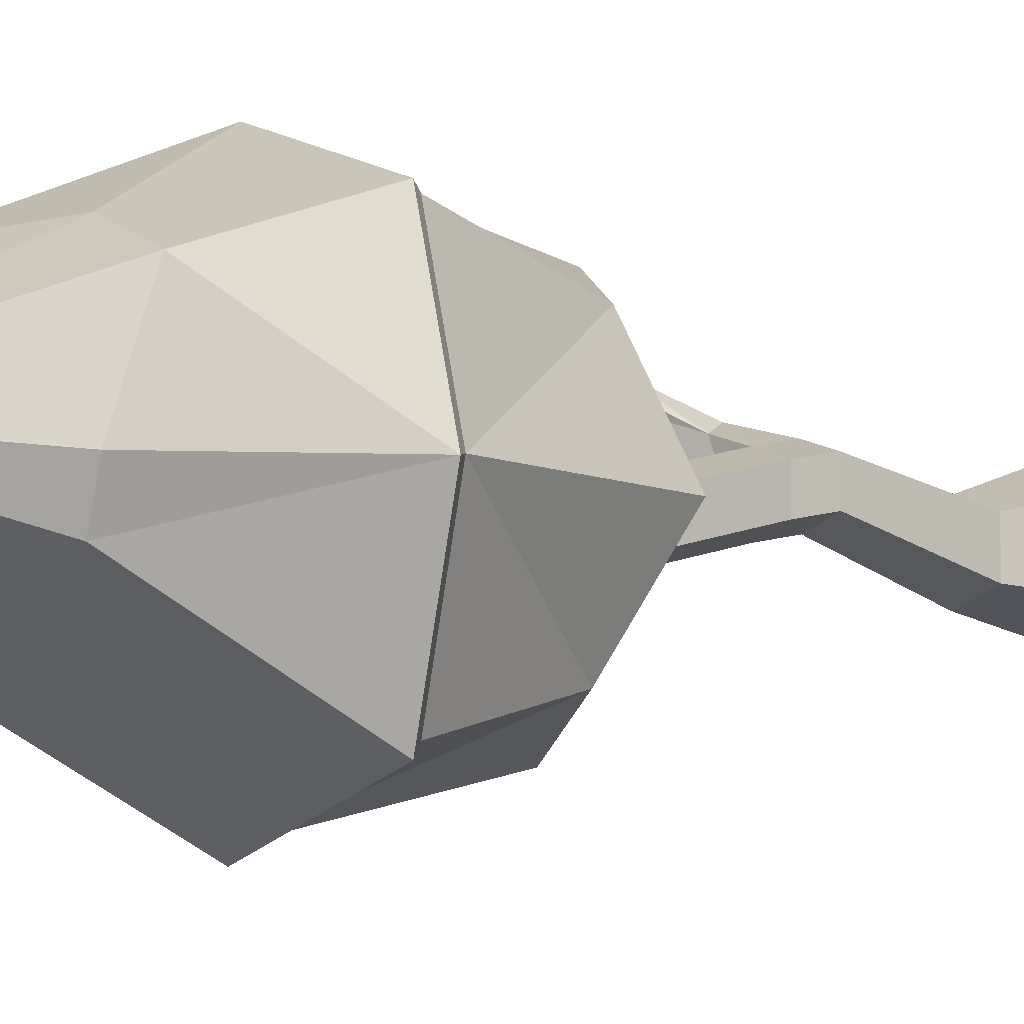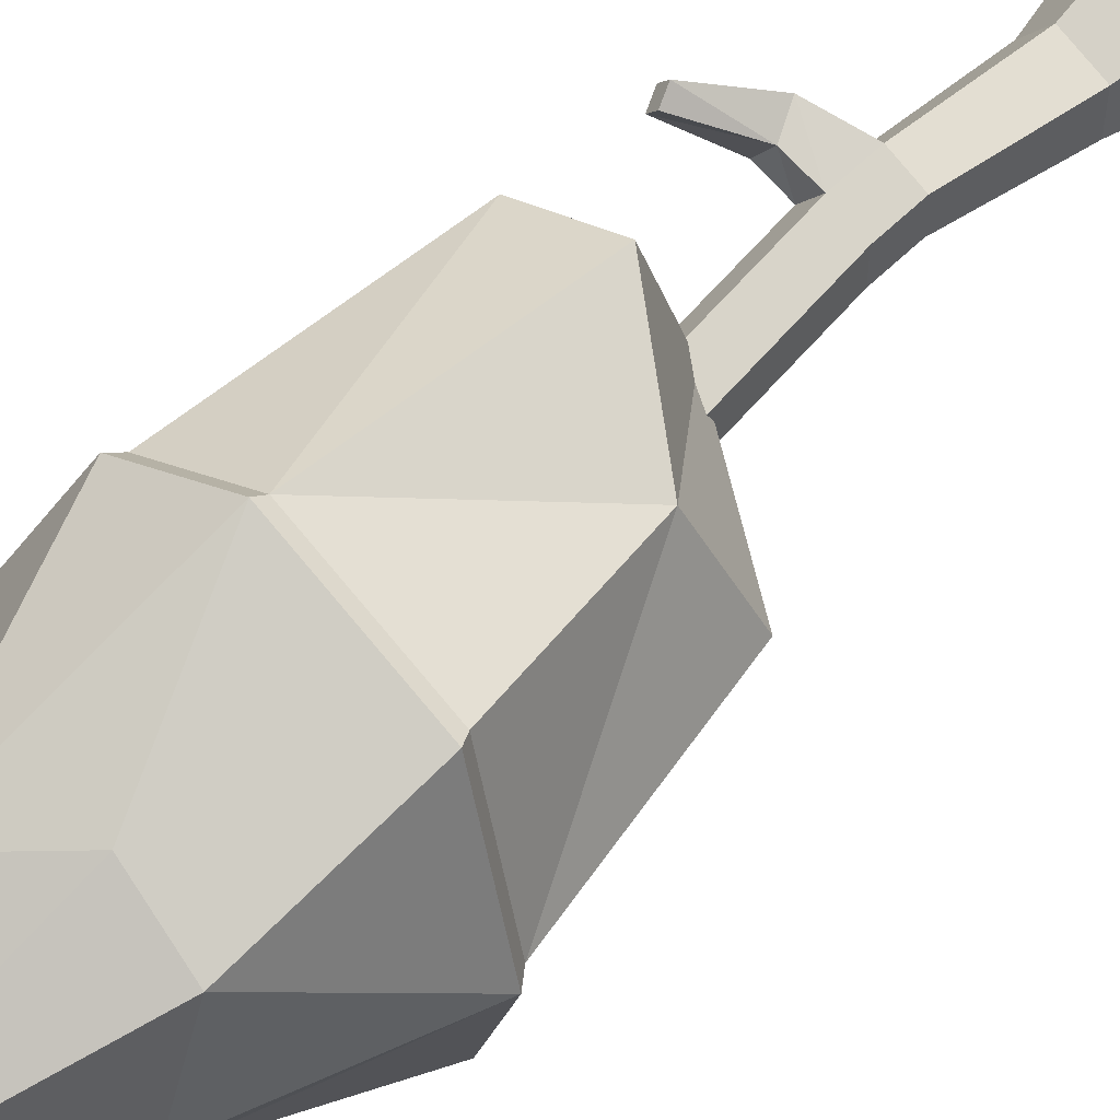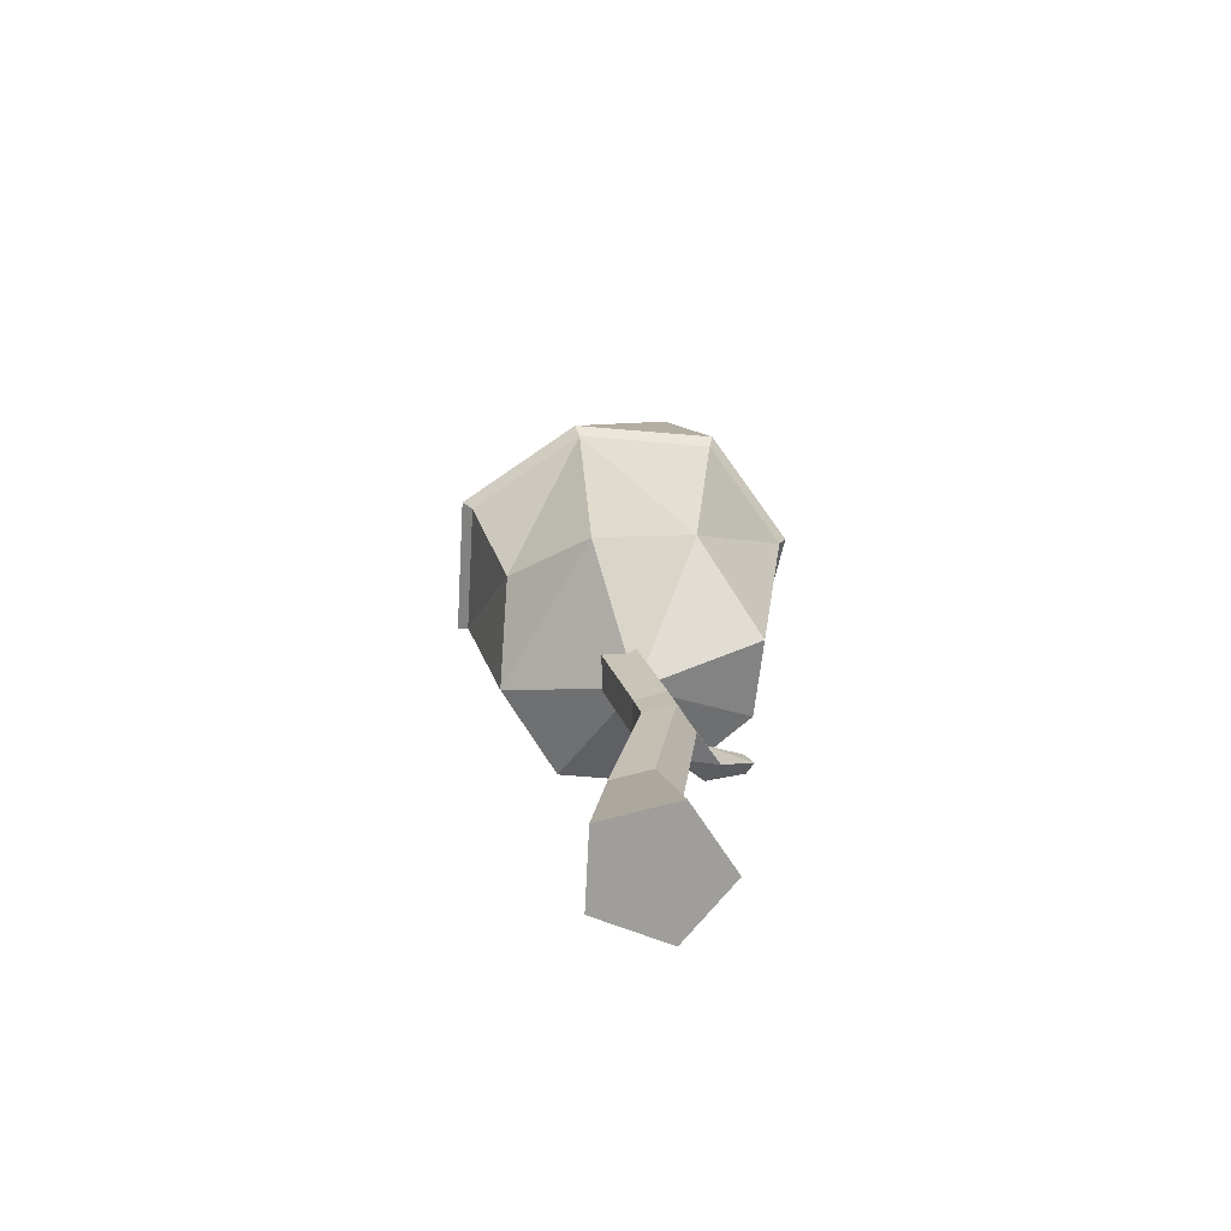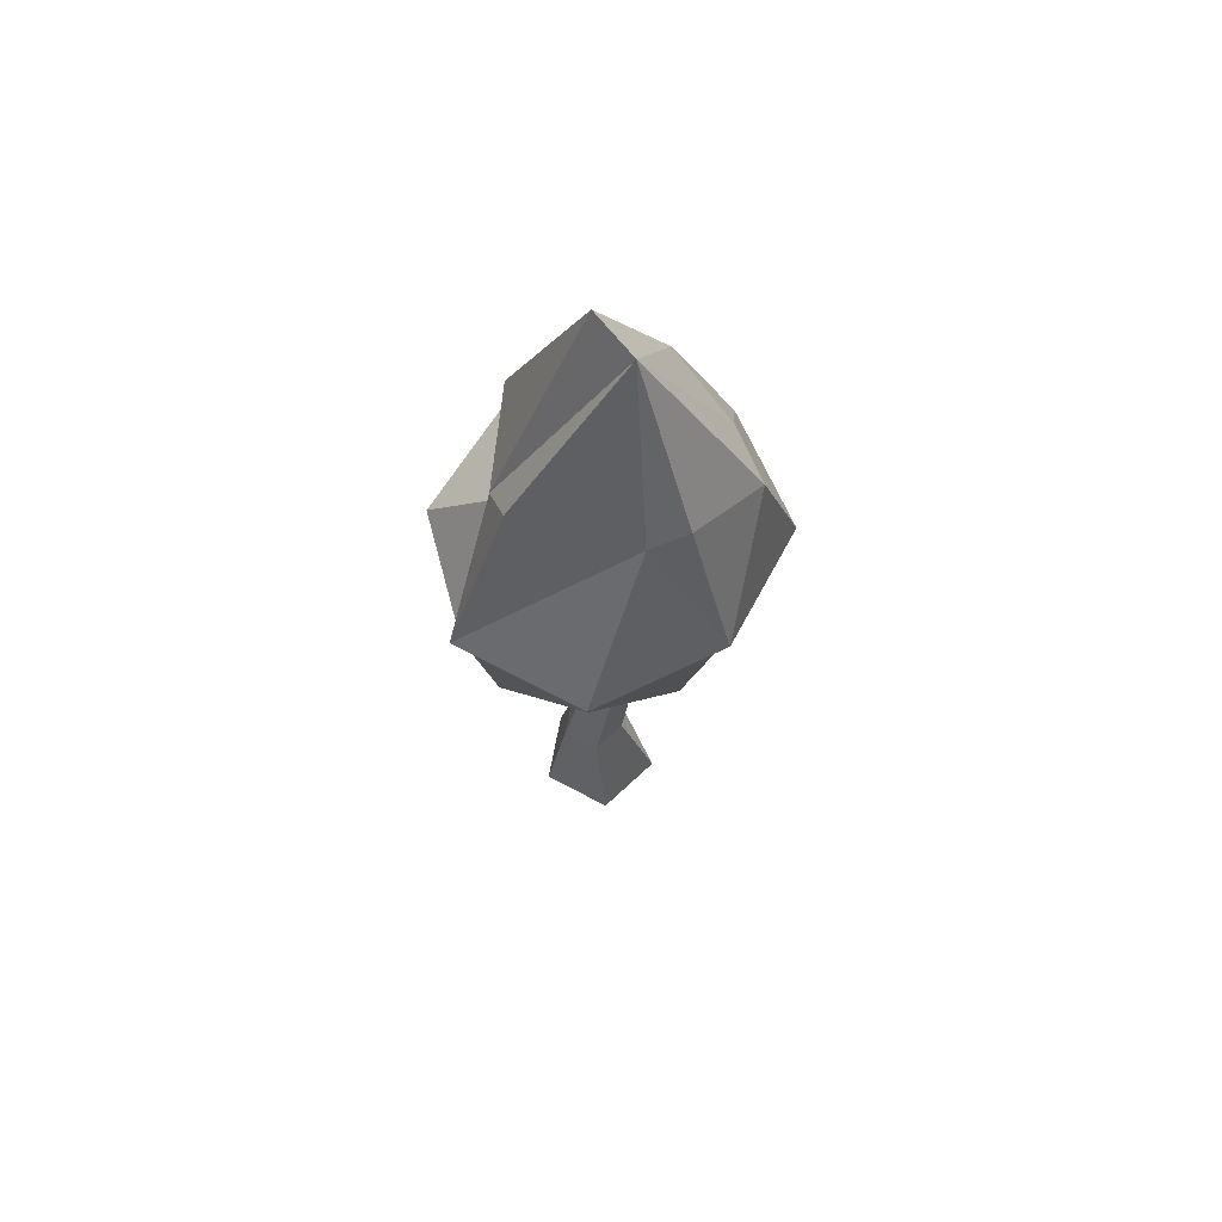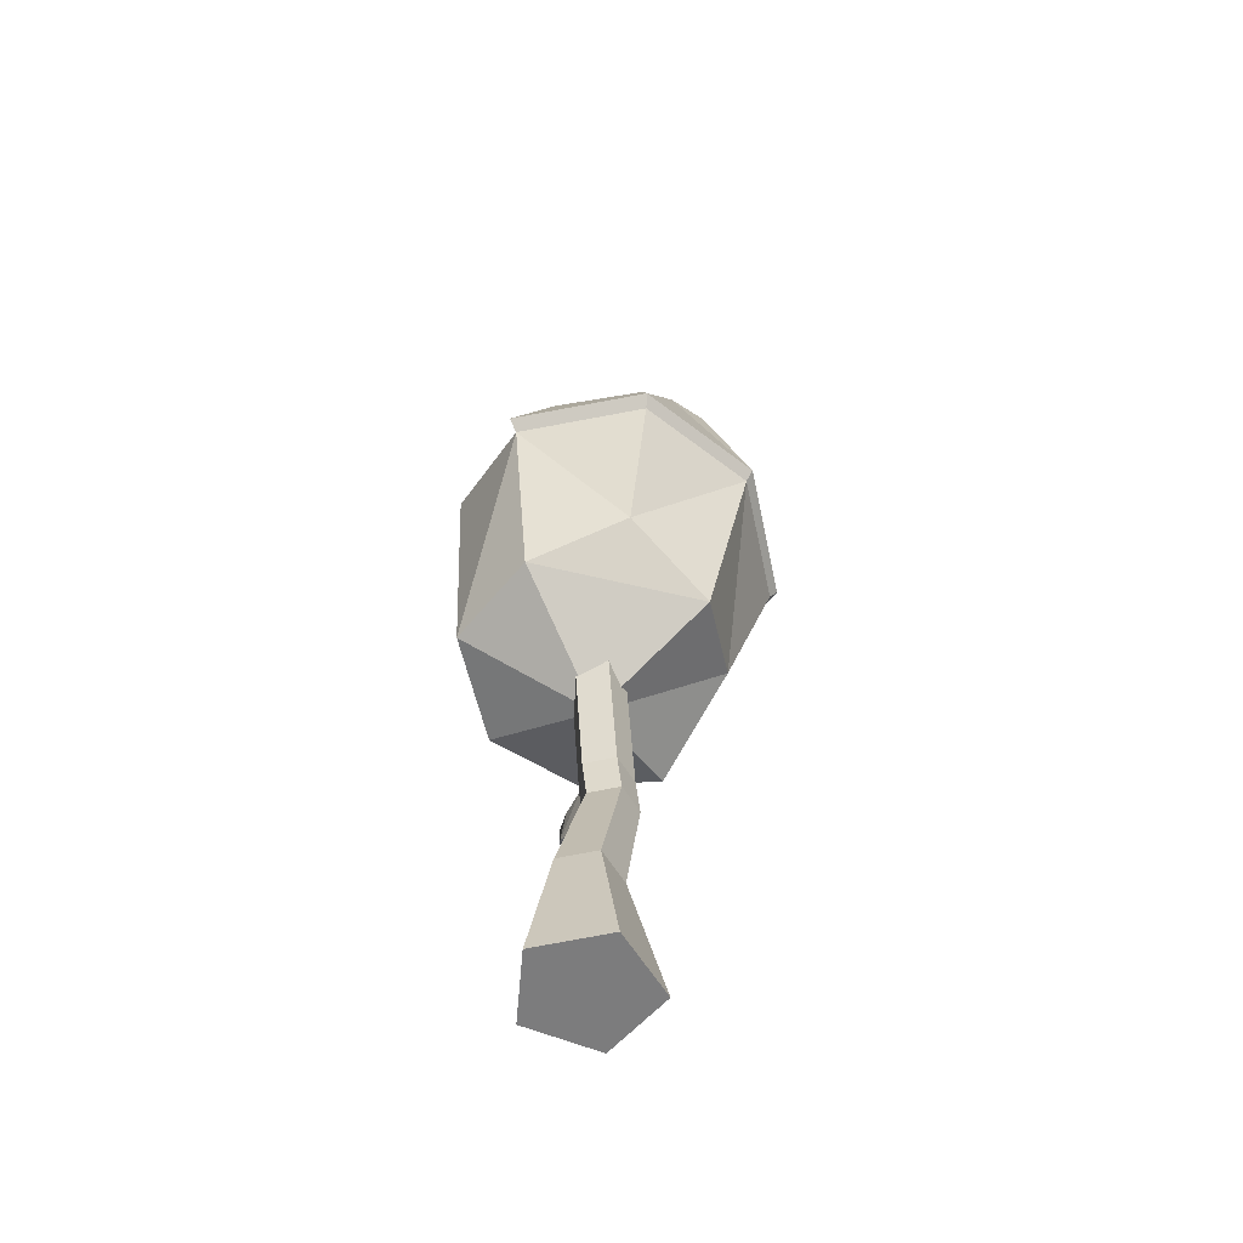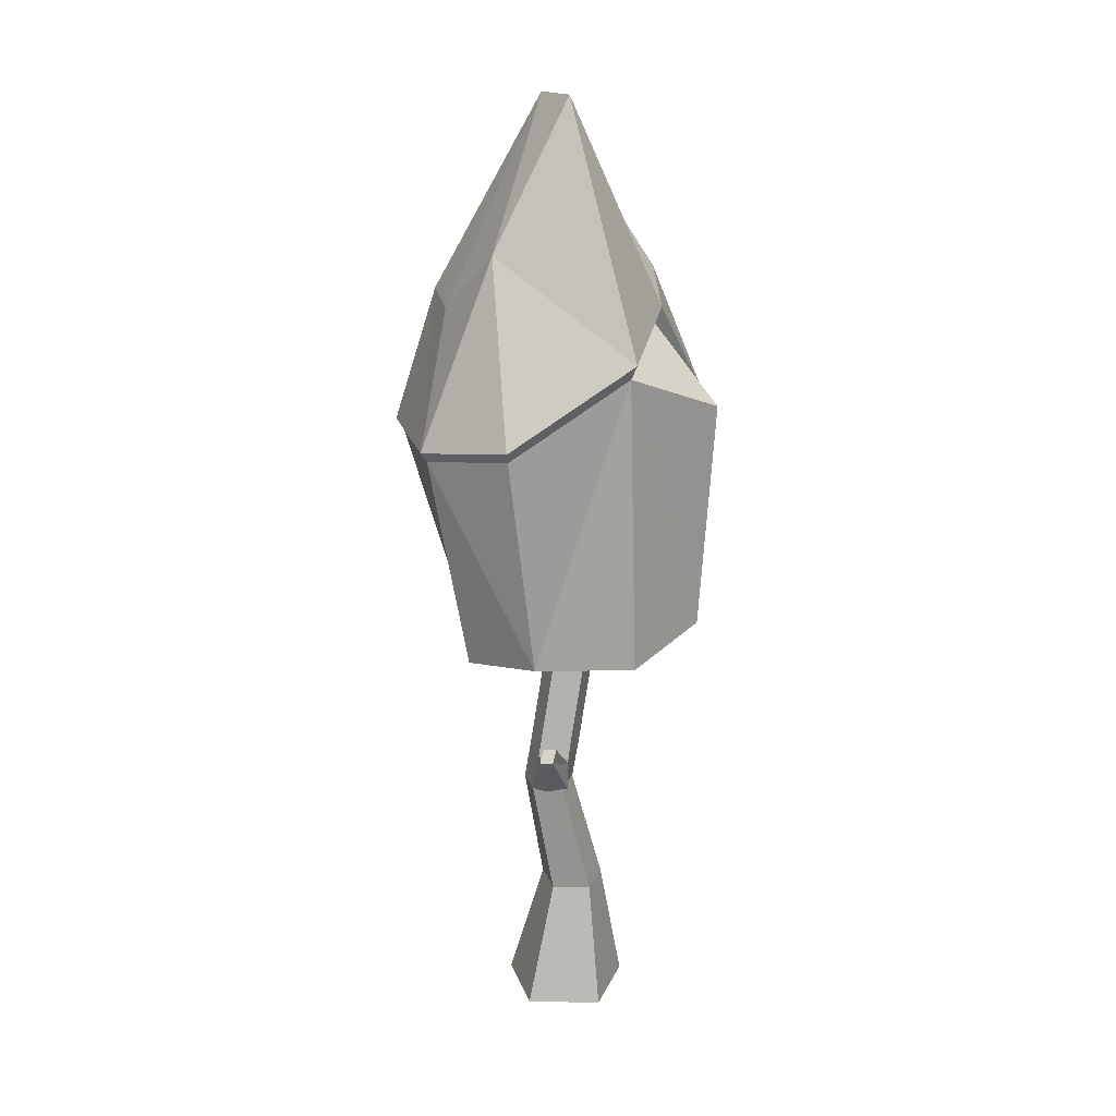
<metadata>
{"format":"obj","ext":"obj","renderer":"f3d","projection":"perspective","resolution":1024,"background":"white","views":[{"elev":-6.8,"azim":-130.4,"up":"+Z"},{"elev":55.5,"azim":-132.0,"up":"+Z"},{"elev":-70.8,"azim":-74.9,"up":"+Y"},{"elev":64.4,"azim":-133.7,"up":"+Y"},{"elev":-58.8,"azim":-149.1,"up":"+Y"},{"elev":21.1,"azim":55.3,"up":"+Y"}]}
</metadata>
<code>
v 37.57 0 -28.01
v -8.88 0 -12.92
v -8.88 0 35.92
v 37.57 0 51.01
v 66.28 0 11.5
v 29.79 80.78 -15.88
v 5.613 80.78 -8.02
v 5.613 80.78 17.4
v 29.79 80.78 25.25
v 44.73 80.78 4.689
v 24.73 0 11.5
v 23.88 160.1 5.024
v 4.555 160.1 11.3
v 4.555 160.1 31.62
v 23.88 160.1 37.9
v 35.82 160.1 21.46
v 16.75 300.2 -27.71
v -2.571 300.2 -21.43
v 11.41 300.2 -11.27
v -2.571 300.2 -1.111
v 16.75 300.2 5.167
v 28.69 300.2 -11.27
v 24.26 183.2 33.31
v 4.938 183.2 27.03
v 4.938 183.2 6.71
v 24.26 183.2 0.4319
v 36.2 183.2 16.87
v 50.85 171.2 45.51
v 59.19 173.6 33.78
v 51.67 187.6 27.82
v 43.33 185.1 39.54
v 68.98 204.8 62.4
v 74.38 204.8 56.05
v 71.04 212.4 51.14
v 65.64 212.4 57.49
v -42.33 304.9 60.21
v 67.97 271.7 65.86
v 32.73 476.5 -53.42
v -43.74 315.3 -59.53
v 76.65 278.4 -59.93
v 59.88 412.7 79.54
v -67.92 402 -80.21
v 77.06 427.7 -71.99
v 16.38 285.6 -79.64
v -63.21 285.9 -0.08154
v 95.25 267 5.886
v 19.26 264.6 84.84
v -68.01 402.7 78.91
v 8.057 404.7 106.7
v 11.28 404.8 -106.7
v 19.26 238.1 5.284
v 85.35 459.8 4.519
v -95.25 408.3 -0.6069
v 63.01 419.5 82.58
v 13.56 531.2 59.44
v 8.237 411.1 111.3
v -28.69 490.8 68.18
v -72.17 409 81.92
v -68.68 494.6 51.38
v -20.19 622.8 -0.778
v -69.99 515.6 -6.309
v 15.12 625 2.212
v 34.32 487 -57.95
v 9.415 508.5 -68.95
v -59.81 513.2 -30.24
v 11.64 411.2 -114.3
v -72.07 408.2 -86.28
v 89.93 469.3 3.284
v -101 414.9 -2.134
f 2 7 1
f 1 7 6
f 3 8 2
f 2 8 7
f 4 9 3
f 3 9 8
f 4 5 9
f 9 5 10
f 5 1 10
f 10 1 6
f 2 1 11
f 3 2 11
f 4 3 11
f 5 4 11
f 1 5 11
f 17 18 19
f 18 20 19
f 20 21 19
f 21 22 19
f 22 17 19
f 6 7 12
f 12 7 13
f 7 8 13
f 13 8 14
f 8 9 14
f 14 9 15
f 10 16 9
f 9 16 15
f 6 12 10
f 10 12 16
f 13 25 12
f 12 25 26
f 14 24 13
f 13 24 25
f 15 23 14
f 14 23 24
f 32 33 35
f 35 33 34
f 16 12 27
f 27 12 26
f 23 21 24
f 24 21 20
f 24 20 25
f 25 20 18
f 25 18 26
f 26 18 17
f 27 26 22
f 22 26 17
f 23 27 21
f 21 27 22
f 15 16 28
f 28 16 29
f 16 27 29
f 29 27 30
f 23 31 27
f 27 31 30
f 15 28 23
f 23 28 31
f 29 33 28
f 28 33 32
f 29 30 33
f 33 30 34
f 30 31 34
f 34 31 35
f 28 32 31
f 31 32 35
f 47 49 36
f 36 49 48
f 47 37 49
f 49 37 41
f 54 55 56
f 56 55 57
f 58 56 59
f 59 56 57
f 57 60 59
f 59 60 61
f 57 55 60
f 60 55 62
f 62 63 60
f 60 63 64
f 61 60 65
f 65 60 64
f 64 66 65
f 65 66 67
f 64 63 66
f 50 38 43
f 43 40 50
f 50 40 44
f 42 50 39
f 39 50 44
f 39 44 45
f 45 44 51
f 44 40 51
f 51 40 46
f 46 37 51
f 51 37 47
f 45 51 36
f 36 51 47
f 46 52 37
f 37 52 41
f 46 40 52
f 52 40 43
f 43 38 52
f 68 63 62
f 54 68 55
f 55 68 62
f 45 53 39
f 39 53 42
f 45 36 53
f 53 36 48
f 58 59 69
f 69 59 61
f 67 69 65
f 65 69 61
f 49 41 56
f 56 41 54
f 49 56 48
f 48 56 58
f 42 67 50
f 50 67 66
f 50 66 38
f 38 66 63
f 52 38 68
f 68 38 63
f 41 52 54
f 54 52 68
f 48 58 53
f 53 58 69
f 53 69 42
f 42 69 67

</code>
